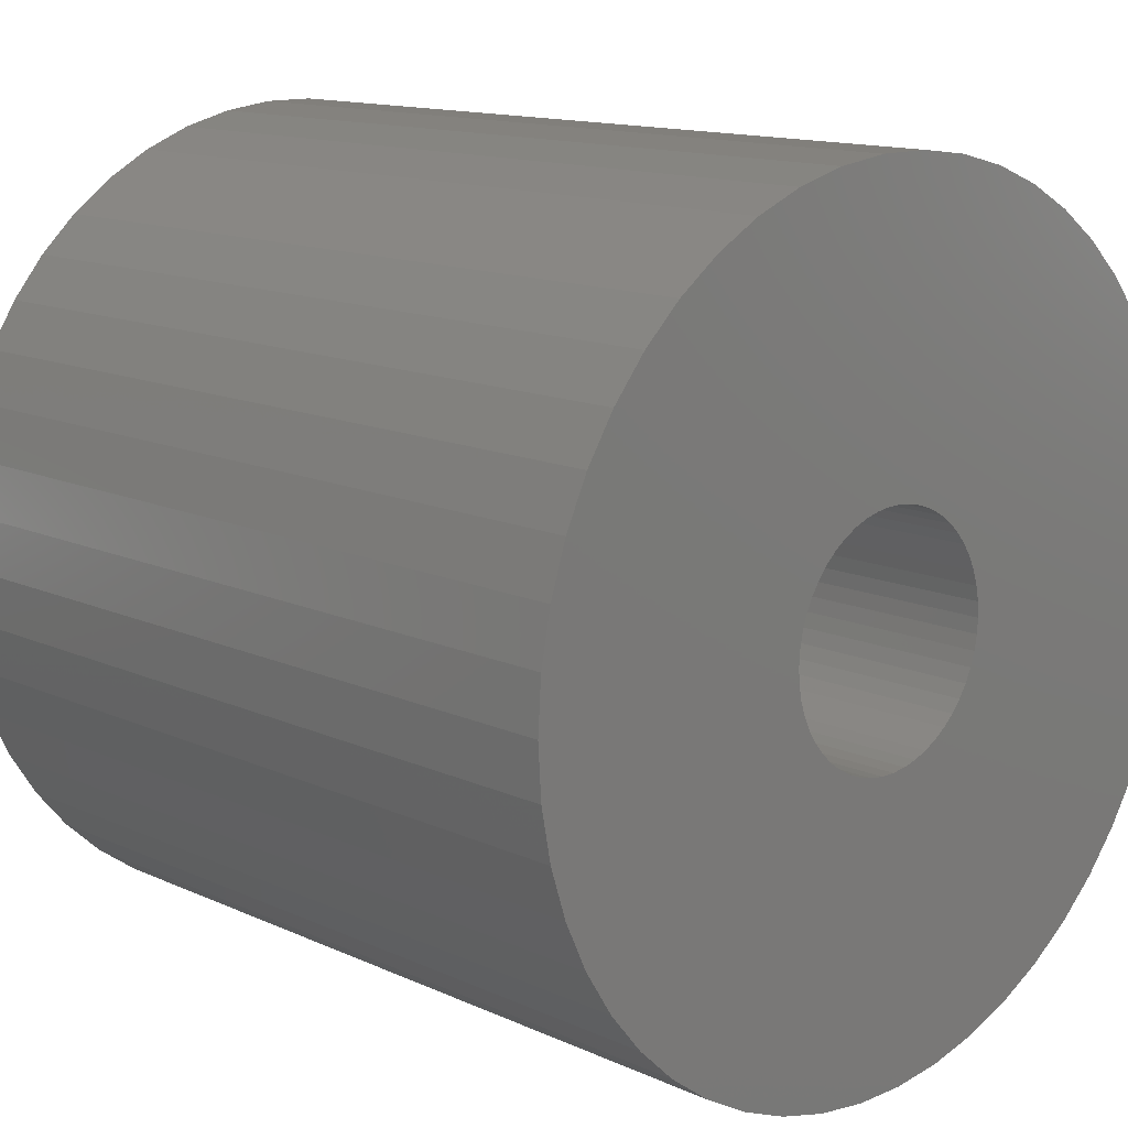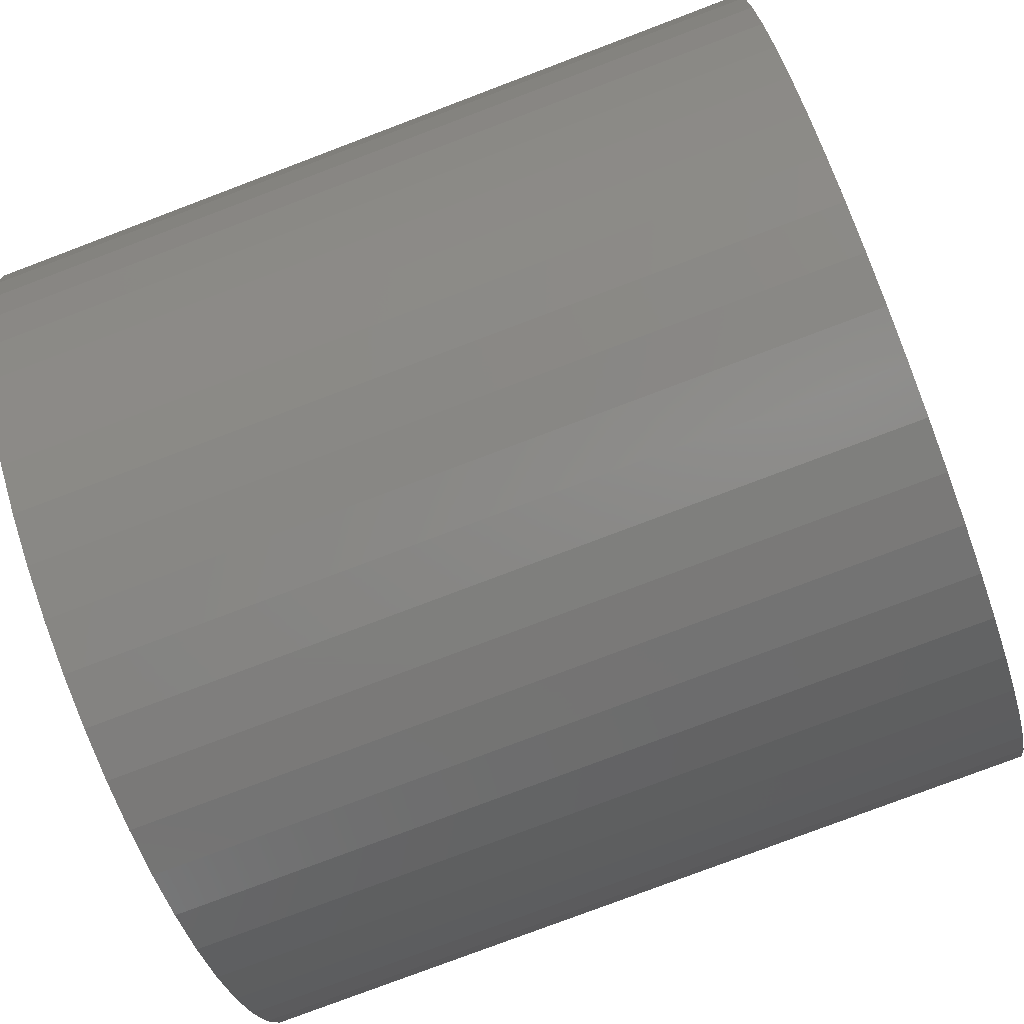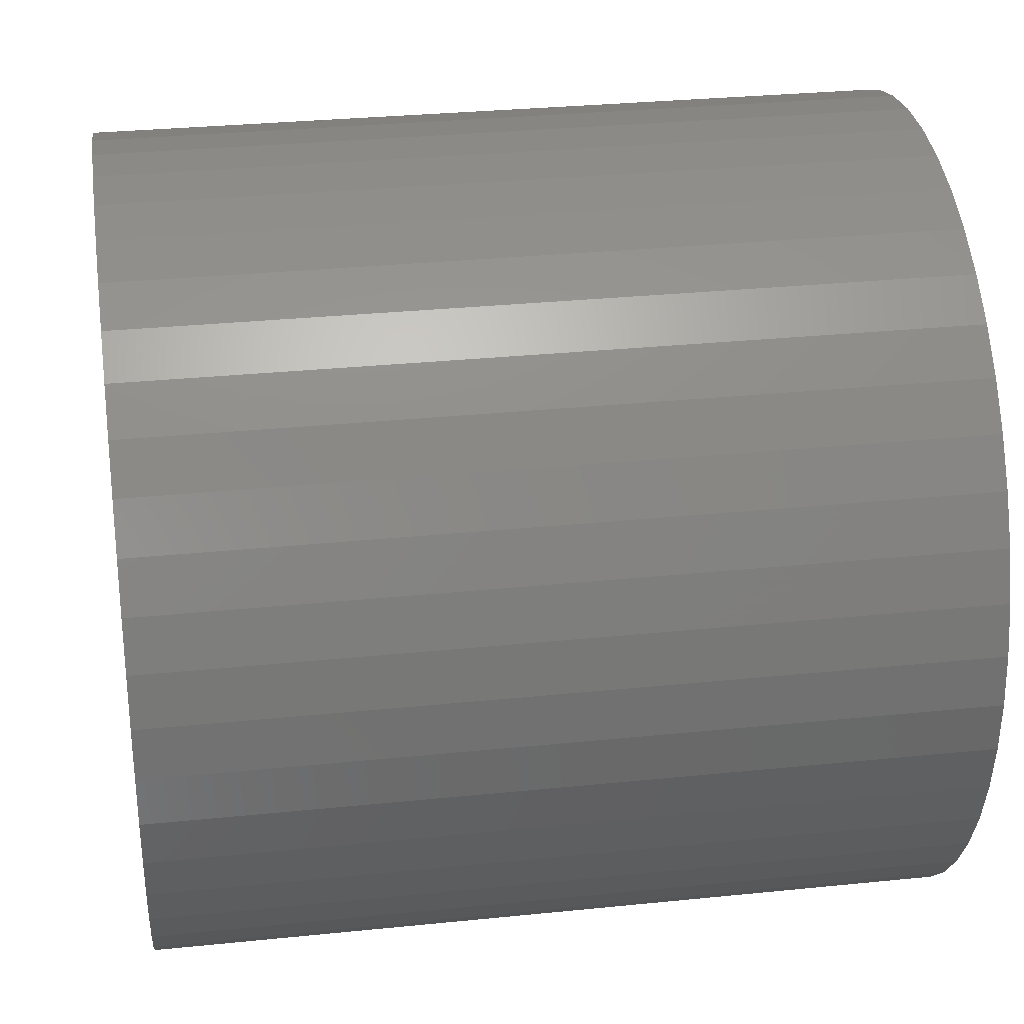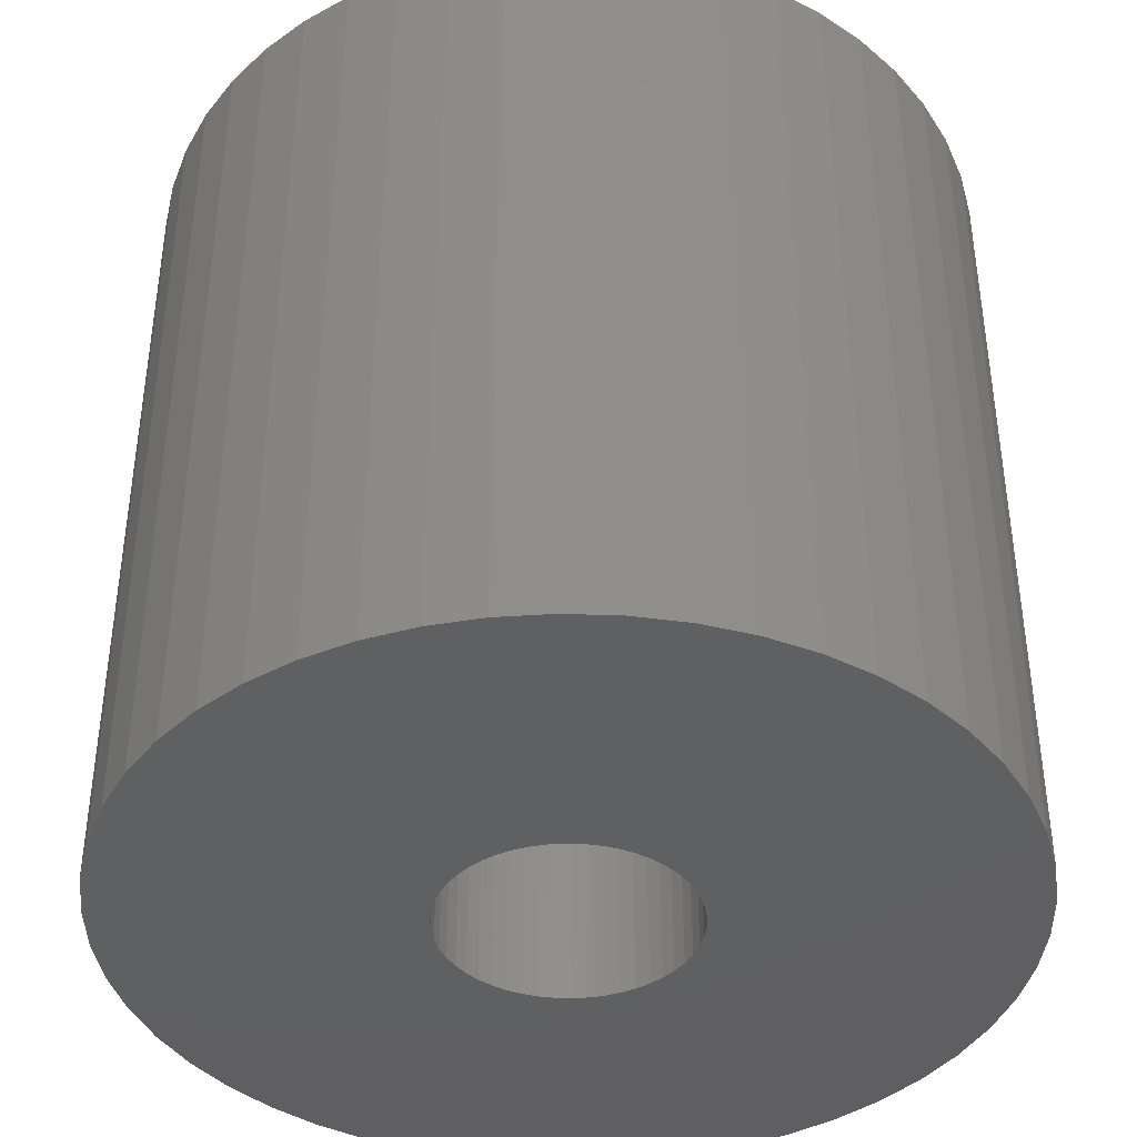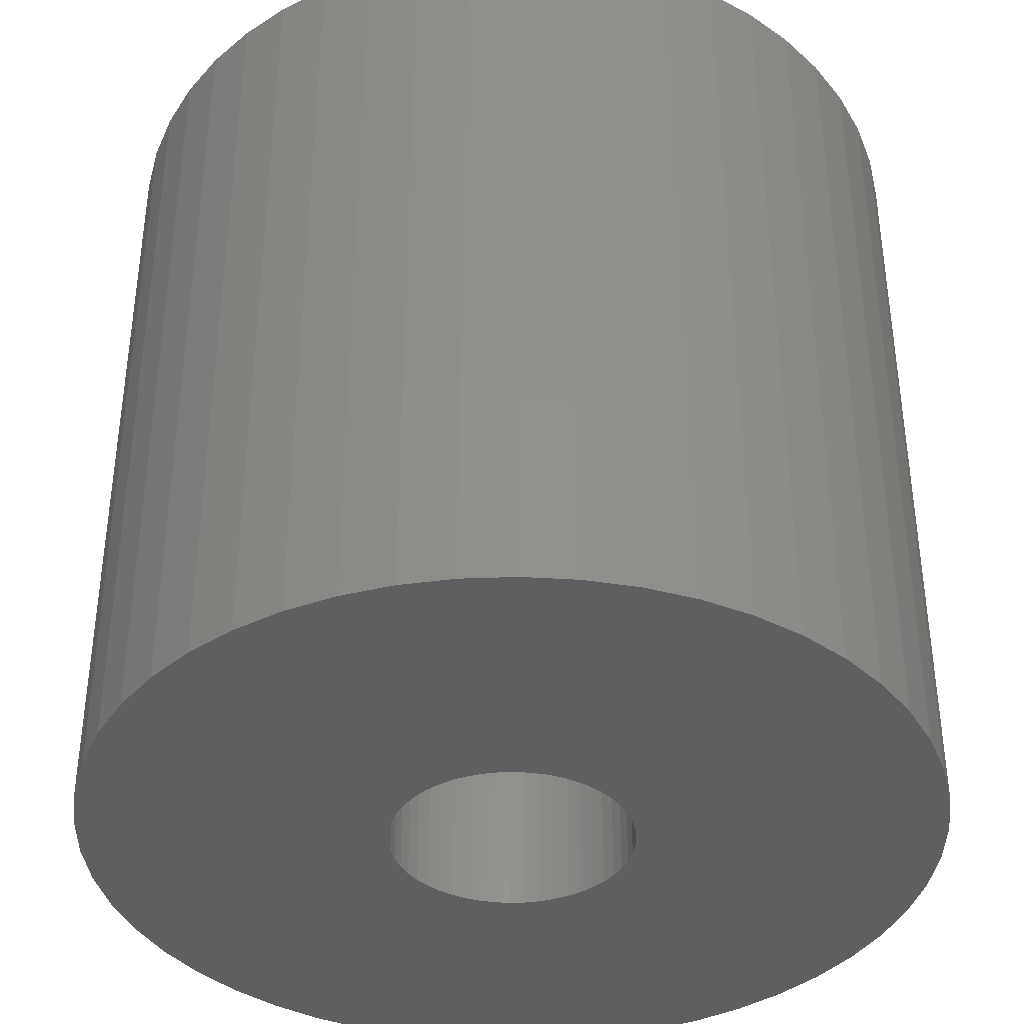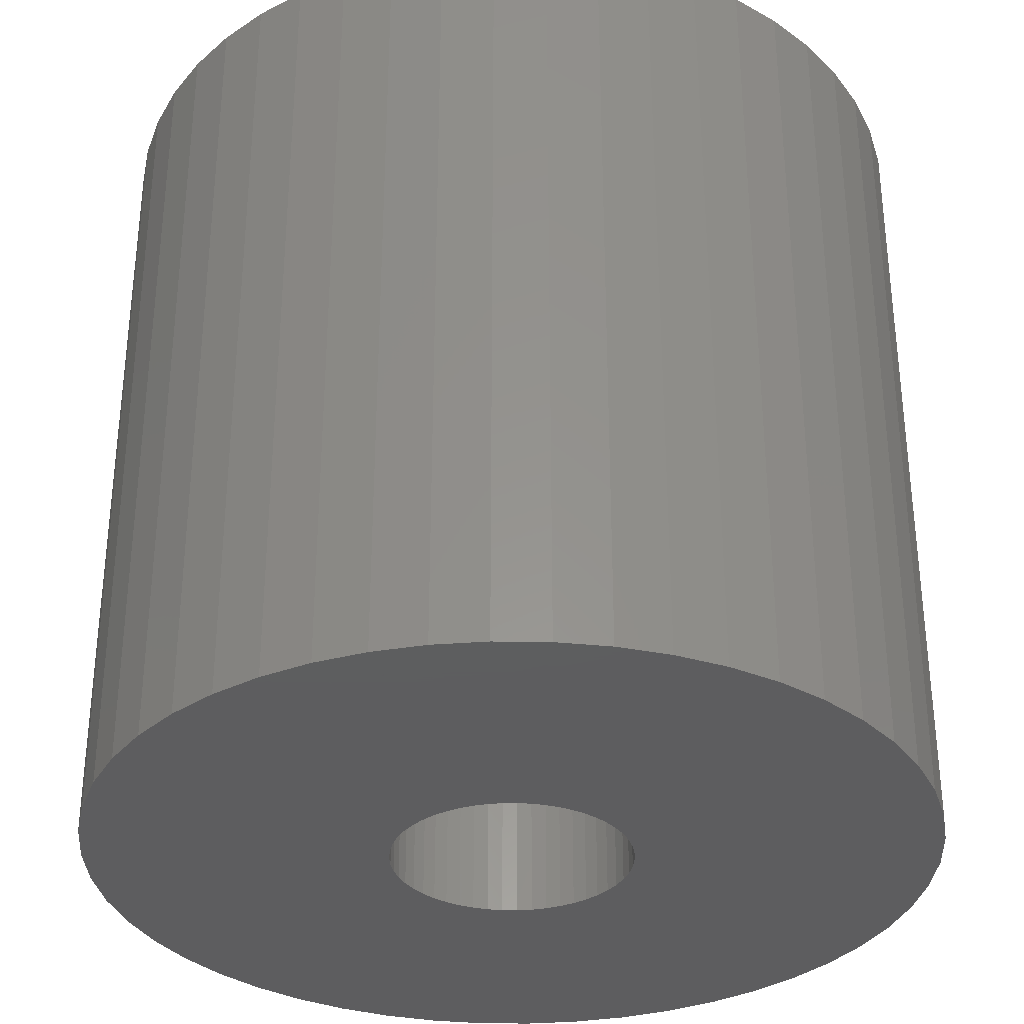
<metadata>
{"format":"stl","ext":"stl","renderer":"f3d","projection":"perspective","resolution":1024,"background":"white","views":[{"elev":13.3,"azim":-44.1,"up":"+Y"},{"elev":-78.9,"azim":-69.3,"up":"+Y"},{"elev":30.6,"azim":81.6,"up":"+Y"},{"elev":-40.6,"azim":127.1,"up":"+Z"},{"elev":-38.6,"azim":-119.7,"up":"+Z"},{"elev":-33.2,"azim":-166.7,"up":"+Z"}]}
</metadata>
<code>
# stl→obj: 200 verts, 400 faces
v 14 0 13.5
v 13.89 1.755 -13.5
v 13.89 1.755 13.5
v 14 0 -13.5
v -14 0 -13.5
v -13.89 1.755 13.5
v -13.89 1.755 -13.5
v -14 0 13.5
v 0.8791 13.97 -13.5
v -0.8791 13.97 13.5
v 0.8791 13.97 13.5
v -0.8791 13.97 -13.5
v -0.8791 -13.97 -13.5
v 0.8791 -13.97 13.5
v -0.8791 -13.97 13.5
v 0.8791 -13.97 -13.5
v 10.21 9.584 -13.5
v 8.924 10.79 13.5
v 10.21 9.584 13.5
v 8.924 10.79 -13.5
v -8.924 10.79 -13.5
v -10.21 9.584 13.5
v -8.924 10.79 13.5
v -10.21 9.584 -13.5
v -4.326 13.31 -13.5
v -5.961 12.67 13.5
v -4.326 13.31 13.5
v -5.961 12.67 -13.5
v 12.27 -6.745 13.5
v 13.02 -5.154 -13.5
v 13.02 -5.154 13.5
v 12.27 -6.745 -13.5
v 13.02 5.154 13.5
v 12.27 6.745 -13.5
v 12.27 6.745 13.5
v 13.02 5.154 -13.5
v 5.961 12.67 -13.5
v 4.326 13.31 13.5
v 5.961 12.67 13.5
v 4.326 13.31 -13.5
v 7.502 11.82 -13.5
v 7.502 11.82 13.5
v -13.02 5.154 -13.5
v -12.27 6.745 13.5
v -12.27 6.745 -13.5
v -13.02 5.154 13.5
v -11.33 8.229 -13.5
v -11.33 8.229 13.5
v 4 0 13.5
v 3.968 0.5013 13.5
v 13.56 3.482 13.5
v 13.89 -1.755 13.5
v 3.874 0.9948 13.5
v 3.968 -0.5013 13.5
v 3.719 1.472 13.5
v 13.56 -3.482 13.5
v 3.505 1.927 13.5
v 11.33 8.229 13.5
v 3.874 -0.9948 13.5
v 3.236 2.351 13.5
v 2.916 2.738 13.5
v 3.719 -1.472 13.5
v 2.55 3.082 13.5
v 2.143 3.377 13.5
v 3.505 -1.927 13.5
v 1.703 3.619 13.5
v 11.33 -8.229 13.5
v 3.236 -2.351 13.5
v 1.236 3.804 13.5
v 2.623 13.75 13.5
v 0.7495 3.929 13.5
v 0.2512 3.992 13.5
v -0.2512 3.992 13.5
v -0.7495 3.929 13.5
v -2.623 13.75 13.5
v -1.236 3.804 13.5
v -1.703 3.619 13.5
v -2.143 3.377 13.5
v -7.502 11.82 13.5
v -2.55 3.082 13.5
v -2.916 2.738 13.5
v -3.236 2.351 13.5
v 10.21 -9.584 13.5
v 2.916 -2.738 13.5
v 8.924 -10.79 13.5
v 2.55 -3.082 13.5
v 7.502 -11.82 13.5
v 2.143 -3.377 13.5
v 5.961 -12.67 13.5
v 1.703 -3.619 13.5
v 4.326 -13.31 13.5
v 1.236 -3.804 13.5
v 2.623 -13.75 13.5
v 0.7495 -3.929 13.5
v 0.2512 -3.992 13.5
v -0.2512 -3.992 13.5
v -0.7495 -3.929 13.5
v -2.623 -13.75 13.5
v -1.236 -3.804 13.5
v -4.326 -13.31 13.5
v -1.703 -3.619 13.5
v -5.961 -12.67 13.5
v -2.143 -3.377 13.5
v -7.502 -11.82 13.5
v -2.55 -3.082 13.5
v -8.924 -10.79 13.5
v -2.916 -2.738 13.5
v -10.21 -9.584 13.5
v -3.236 -2.351 13.5
v -11.33 -8.229 13.5
v -3.505 -1.927 13.5
v -12.27 -6.745 13.5
v -3.719 -1.472 13.5
v -13.02 -5.154 13.5
v -3.874 -0.9948 13.5
v -13.56 -3.482 13.5
v -3.968 -0.5013 13.5
v -13.89 -1.755 13.5
v -4 0 13.5
v -3.505 1.927 13.5
v -3.719 1.472 13.5
v -3.874 0.9948 13.5
v -13.56 3.482 13.5
v -3.968 0.5013 13.5
v -2.623 13.75 -13.5
v 4 0 -13.5
v 13.89 -1.755 -13.5
v 3.968 -0.5013 -13.5
v 13.56 -3.482 -13.5
v 3.874 -0.9948 -13.5
v 3.968 0.5013 -13.5
v 3.719 -1.472 -13.5
v 13.56 3.482 -13.5
v 3.505 -1.927 -13.5
v 11.33 -8.229 -13.5
v 3.874 0.9948 -13.5
v 3.236 -2.351 -13.5
v 10.21 -9.584 -13.5
v 2.916 -2.738 -13.5
v 8.924 -10.79 -13.5
v 3.719 1.472 -13.5
v 2.55 -3.082 -13.5
v 7.502 -11.82 -13.5
v 2.143 -3.377 -13.5
v 5.961 -12.67 -13.5
v 3.505 1.927 -13.5
v 1.703 -3.619 -13.5
v 4.326 -13.31 -13.5
v 11.33 8.229 -13.5
v 3.236 2.351 -13.5
v 1.236 -3.804 -13.5
v 2.623 -13.75 -13.5
v 0.7495 -3.929 -13.5
v 0.2512 -3.992 -13.5
v -0.2512 -3.992 -13.5
v -0.7495 -3.929 -13.5
v -2.623 -13.75 -13.5
v -1.236 -3.804 -13.5
v -4.326 -13.31 -13.5
v -1.703 -3.619 -13.5
v -5.961 -12.67 -13.5
v -2.143 -3.377 -13.5
v -7.502 -11.82 -13.5
v -2.55 -3.082 -13.5
v -8.924 -10.79 -13.5
v -2.916 -2.738 -13.5
v -10.21 -9.584 -13.5
v -11.33 -8.229 -13.5
v -3.236 -2.351 -13.5
v 2.916 2.738 -13.5
v 2.55 3.082 -13.5
v 2.143 3.377 -13.5
v 1.703 3.619 -13.5
v 1.236 3.804 -13.5
v 2.623 13.75 -13.5
v 0.7495 3.929 -13.5
v 0.2512 3.992 -13.5
v -0.2512 3.992 -13.5
v -0.7495 3.929 -13.5
v -1.236 3.804 -13.5
v -1.703 3.619 -13.5
v -2.143 3.377 -13.5
v -7.502 11.82 -13.5
v -2.55 3.082 -13.5
v -2.916 2.738 -13.5
v -3.236 2.351 -13.5
v -3.505 1.927 -13.5
v -3.719 1.472 -13.5
v -3.874 0.9948 -13.5
v -13.56 3.482 -13.5
v -3.968 0.5013 -13.5
v -4 0 -13.5
v -3.505 -1.927 -13.5
v -12.27 -6.745 -13.5
v -3.719 -1.472 -13.5
v -13.02 -5.154 -13.5
v -3.874 -0.9948 -13.5
v -13.56 -3.482 -13.5
v -3.968 -0.5013 -13.5
v -13.89 -1.755 -13.5
f 1 2 3
f 2 1 4
f 5 6 7
f 6 5 8
f 9 10 11
f 10 9 12
f 13 14 15
f 14 13 16
f 17 18 19
f 18 17 20
f 21 22 23
f 22 21 24
f 25 26 27
f 26 25 28
f 29 30 31
f 30 29 32
f 33 34 35
f 34 33 36
f 37 38 39
f 38 37 40
f 41 39 42
f 39 41 37
f 43 44 45
f 44 43 46
f 47 22 24
f 22 47 48
f 49 1 3
f 50 3 51
f 1 49 52
f 53 51 33
f 54 52 49
f 55 33 35
f 52 54 56
f 57 35 58
f 59 56 54
f 60 58 19
f 56 59 31
f 61 19 18
f 62 31 59
f 63 18 42
f 31 62 29
f 64 42 39
f 65 29 62
f 66 39 38
f 29 65 67
f 68 67 65
f 3 50 49
f 51 53 50
f 33 55 53
f 35 57 55
f 58 60 57
f 19 61 60
f 69 38 70
f 18 63 61
f 42 64 63
f 39 66 64
f 38 69 66
f 71 70 11
f 70 71 69
f 11 72 71
f 11 73 72
f 10 73 11
f 73 10 74
f 75 74 10
f 74 75 76
f 27 76 75
f 76 27 77
f 26 77 27
f 77 26 78
f 79 78 26
f 78 79 80
f 23 80 79
f 80 23 81
f 22 81 23
f 48 82 22
f 81 22 82
f 67 68 83
f 84 83 68
f 83 84 85
f 86 85 84
f 85 86 87
f 88 87 86
f 87 88 89
f 90 89 88
f 89 90 91
f 92 91 90
f 91 92 93
f 94 93 92
f 93 94 14
f 95 14 94
f 96 14 95
f 15 96 97
f 96 15 14
f 98 97 99
f 100 99 101
f 102 101 103
f 104 103 105
f 97 98 15
f 106 105 107
f 108 107 109
f 110 109 111
f 112 111 113
f 114 113 115
f 116 115 117
f 99 100 98
f 118 117 119
f 82 48 120
f 44 120 48
f 101 102 100
f 120 44 121
f 103 104 102
f 46 121 44
f 105 106 104
f 121 46 122
f 107 108 106
f 123 122 46
f 109 110 108
f 122 123 124
f 111 112 110
f 6 124 123
f 113 114 112
f 124 6 119
f 115 116 114
f 8 119 6
f 117 118 116
f 119 8 118
f 125 27 75
f 27 125 25
f 126 4 127
f 128 127 129
f 4 126 2
f 130 129 30
f 131 2 126
f 132 30 32
f 2 131 133
f 134 32 135
f 136 133 131
f 137 135 138
f 133 136 36
f 139 138 140
f 141 36 136
f 142 140 143
f 36 141 34
f 144 143 145
f 146 34 141
f 147 145 148
f 34 146 149
f 150 149 146
f 127 128 126
f 129 130 128
f 30 132 130
f 32 134 132
f 135 137 134
f 138 139 137
f 151 148 152
f 140 142 139
f 143 144 142
f 145 147 144
f 148 151 147
f 153 152 16
f 152 153 151
f 16 154 153
f 16 155 154
f 13 155 16
f 155 13 156
f 157 156 13
f 156 157 158
f 159 158 157
f 158 159 160
f 161 160 159
f 160 161 162
f 163 162 161
f 162 163 164
f 165 164 163
f 164 165 166
f 167 166 165
f 168 169 167
f 166 167 169
f 149 150 17
f 170 17 150
f 17 170 20
f 171 20 170
f 20 171 41
f 172 41 171
f 41 172 37
f 173 37 172
f 37 173 40
f 174 40 173
f 40 174 175
f 176 175 174
f 175 176 9
f 177 9 176
f 178 9 177
f 12 178 179
f 178 12 9
f 125 179 180
f 25 180 181
f 28 181 182
f 183 182 184
f 179 125 12
f 21 184 185
f 24 185 186
f 47 186 187
f 45 187 188
f 43 188 189
f 190 189 191
f 180 25 125
f 7 191 192
f 169 168 193
f 194 193 168
f 181 28 25
f 193 194 195
f 182 183 28
f 196 195 194
f 184 21 183
f 195 196 197
f 185 24 21
f 198 197 196
f 186 47 24
f 197 198 199
f 187 45 47
f 200 199 198
f 188 43 45
f 199 200 192
f 189 190 43
f 5 192 200
f 191 7 190
f 192 5 7
f 16 93 14
f 93 16 152
f 51 36 33
f 36 51 133
f 3 133 51
f 133 3 2
f 58 17 19
f 17 58 149
f 35 149 58
f 149 35 34
f 40 70 38
f 70 40 175
f 175 11 70
f 11 175 9
f 20 42 18
f 42 20 41
f 45 48 47
f 48 45 44
f 190 46 43
f 46 190 123
f 7 123 190
f 123 7 6
f 28 79 26
f 79 28 183
f 183 23 79
f 23 183 21
f 12 75 10
f 75 12 125
f 52 4 1
f 4 52 127
f 83 135 67
f 135 83 138
f 167 106 108
f 106 167 165
f 194 114 196
f 114 194 112
f 167 110 168
f 110 167 108
f 145 87 89
f 87 145 143
f 31 129 56
f 129 31 30
f 67 32 29
f 32 67 135
f 161 100 102
f 100 161 159
f 198 118 200
f 118 198 116
f 200 8 5
f 8 200 118
f 196 116 198
f 116 196 114
f 140 83 85
f 83 140 138
f 148 89 91
f 89 148 145
f 152 91 93
f 91 152 148
f 56 127 52
f 127 56 129
f 157 15 98
f 15 157 13
f 165 104 106
f 104 165 163
f 163 102 104
f 102 163 161
f 168 112 194
f 112 168 110
f 143 85 87
f 85 143 140
f 159 98 100
f 98 159 157
f 126 50 131
f 50 126 49
f 119 191 124
f 191 119 192
f 178 72 73
f 72 178 177
f 154 96 95
f 96 154 155
f 171 61 63
f 61 171 170
f 185 80 81
f 80 185 184
f 181 76 77
f 76 181 180
f 141 57 146
f 57 141 55
f 146 60 150
f 60 146 57
f 174 66 69
f 66 174 173
f 176 69 71
f 69 176 174
f 172 63 64
f 63 172 171
f 120 186 82
f 186 120 187
f 82 185 81
f 185 82 186
f 122 188 121
f 188 122 189
f 182 77 78
f 77 182 181
f 180 74 76
f 74 180 179
f 153 95 94
f 95 153 154
f 136 55 141
f 55 136 53
f 131 53 136
f 53 131 50
f 150 61 170
f 61 150 60
f 177 71 72
f 71 177 176
f 173 64 66
f 64 173 172
f 121 187 120
f 187 121 188
f 124 189 122
f 189 124 191
f 184 78 80
f 78 184 182
f 179 73 74
f 73 179 178
f 128 49 126
f 49 128 54
f 139 68 137
f 68 139 84
f 132 59 130
f 59 132 62
f 130 54 128
f 54 130 59
f 158 101 99
f 101 158 160
f 147 92 90
f 92 147 151
f 144 90 88
f 90 144 147
f 137 65 134
f 65 137 68
f 156 99 97
f 99 156 158
f 107 169 109
f 169 107 166
f 111 195 113
f 195 111 193
f 113 197 115
f 197 113 195
f 117 192 119
f 192 117 199
f 151 94 92
f 94 151 153
f 139 86 84
f 86 139 142
f 142 88 86
f 88 142 144
f 134 62 132
f 62 134 65
f 155 97 96
f 97 155 156
f 160 103 101
f 103 160 162
f 109 193 111
f 193 109 169
f 115 199 117
f 199 115 197
f 164 107 105
f 107 164 166
f 162 105 103
f 105 162 164

</code>
